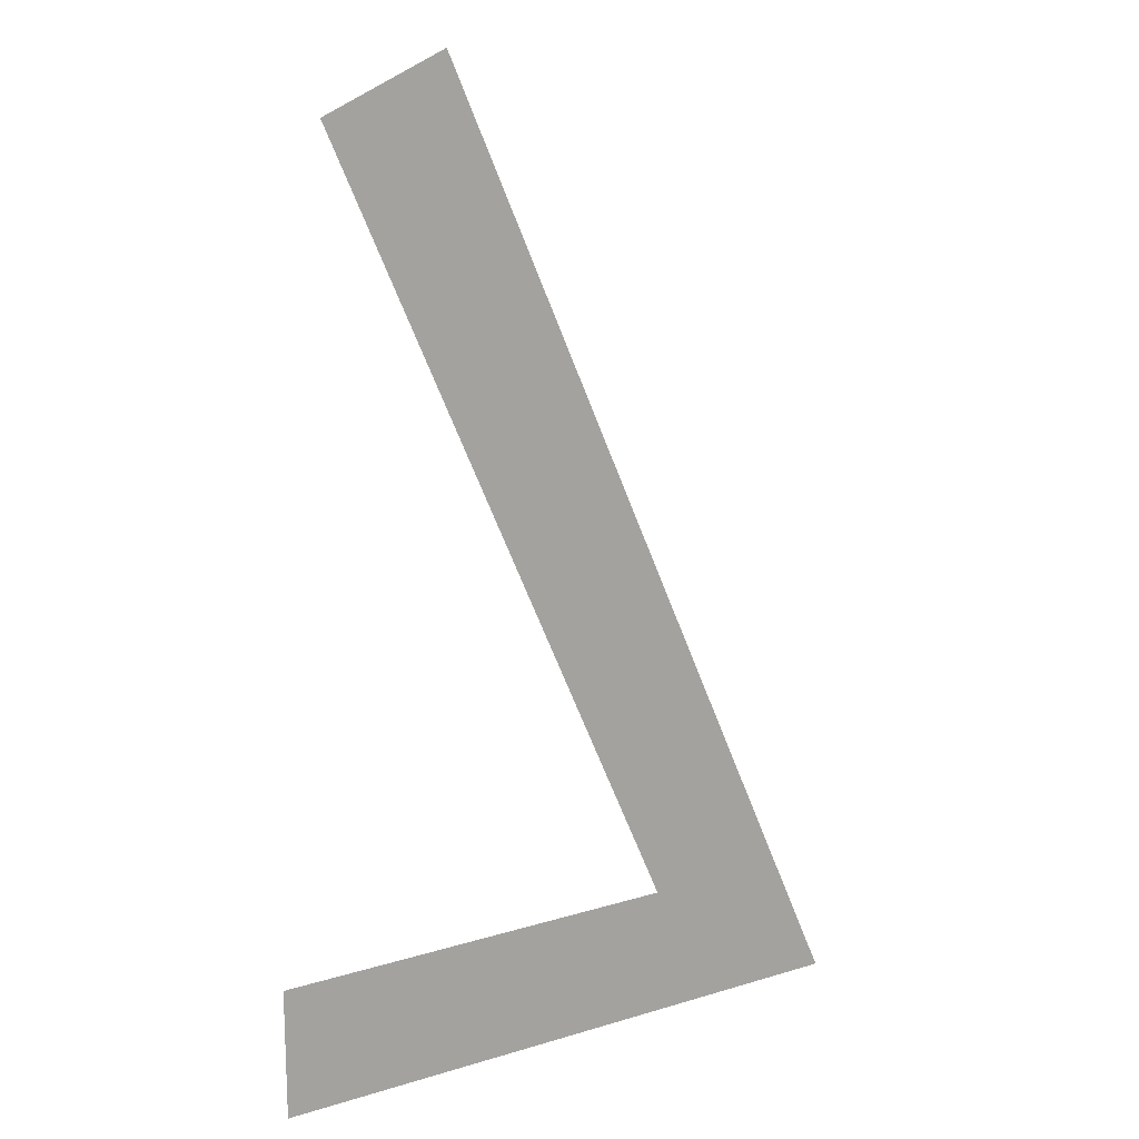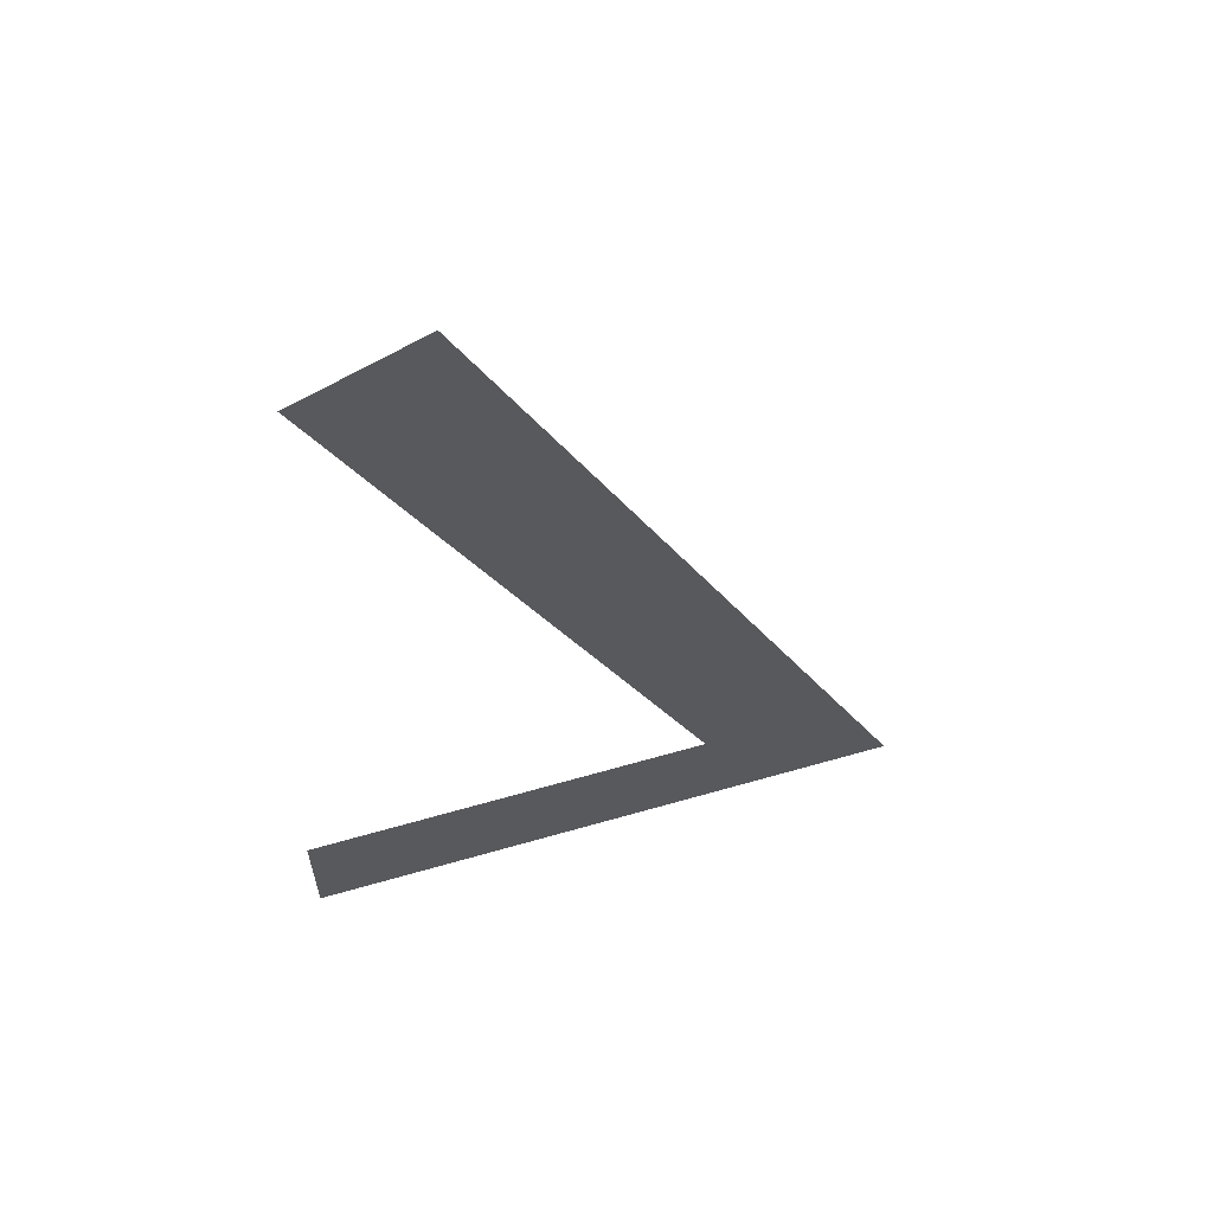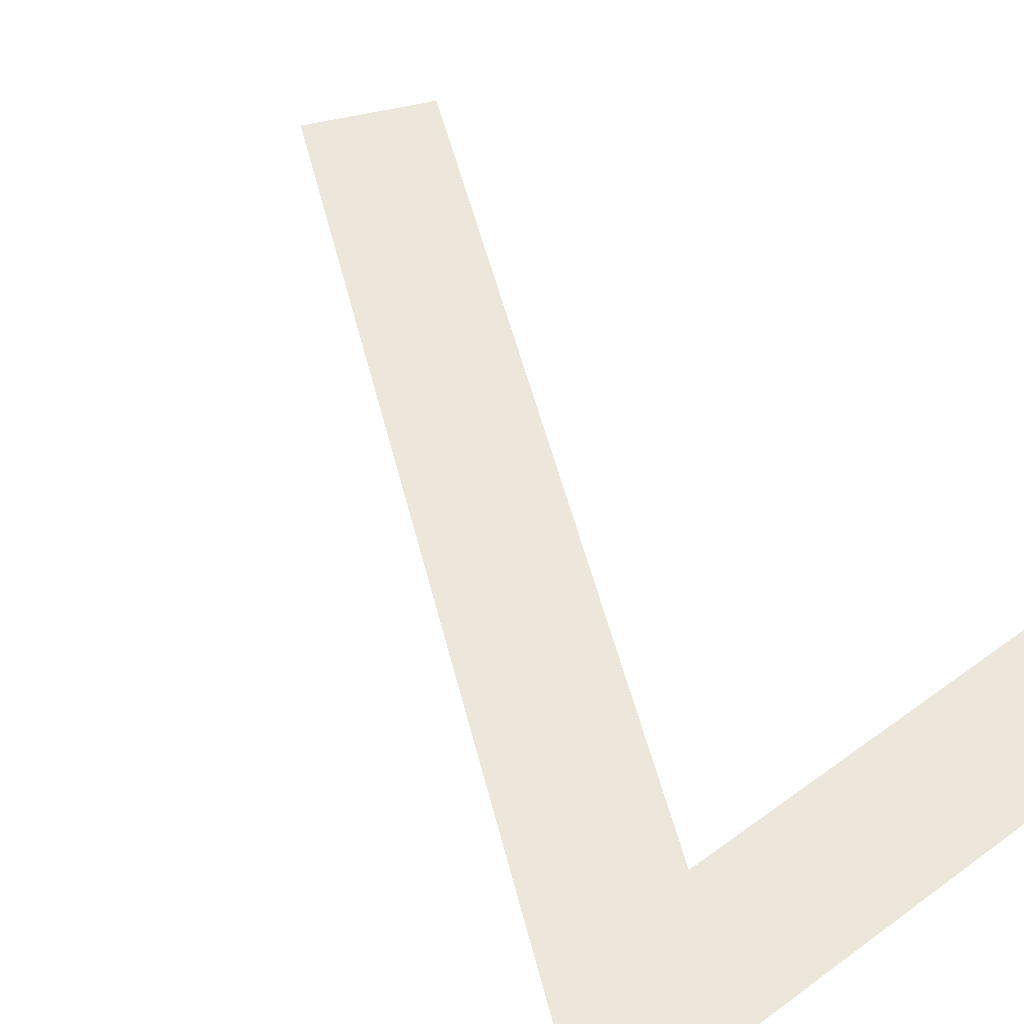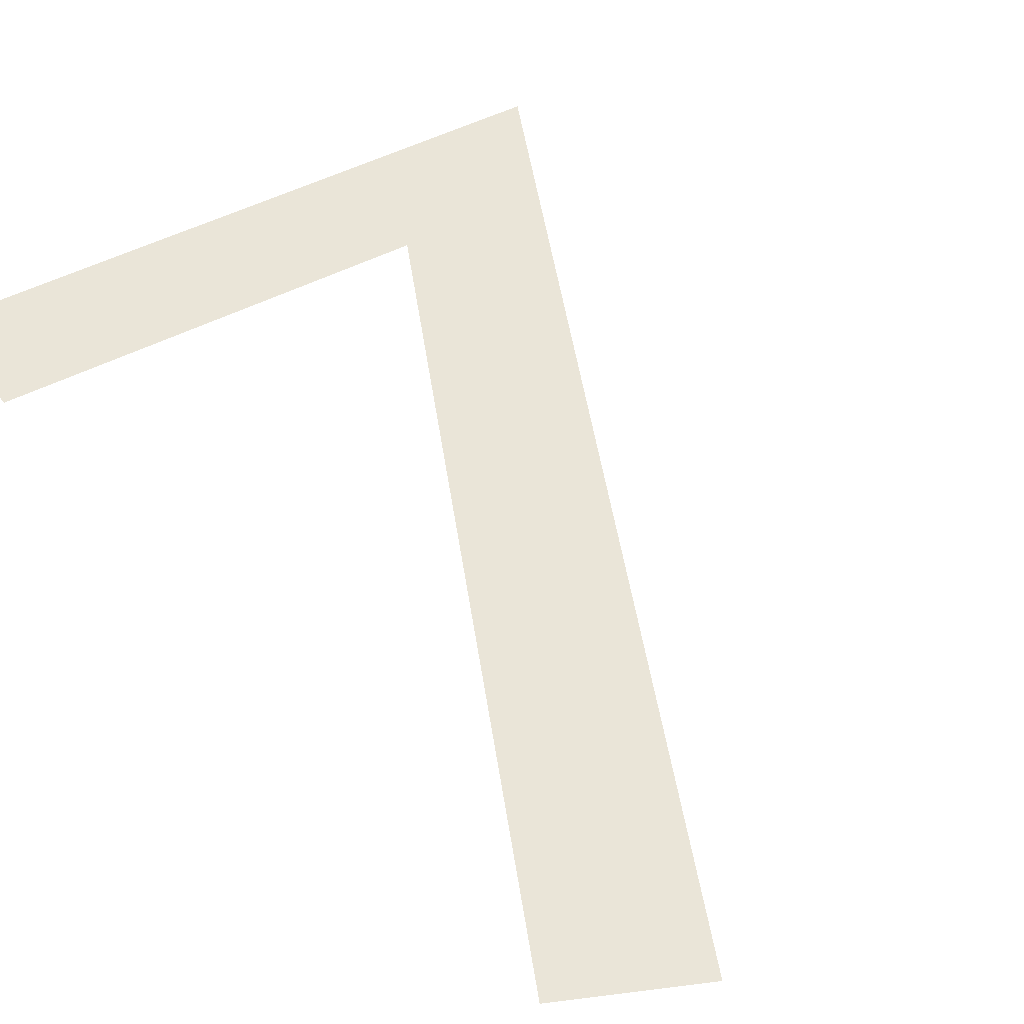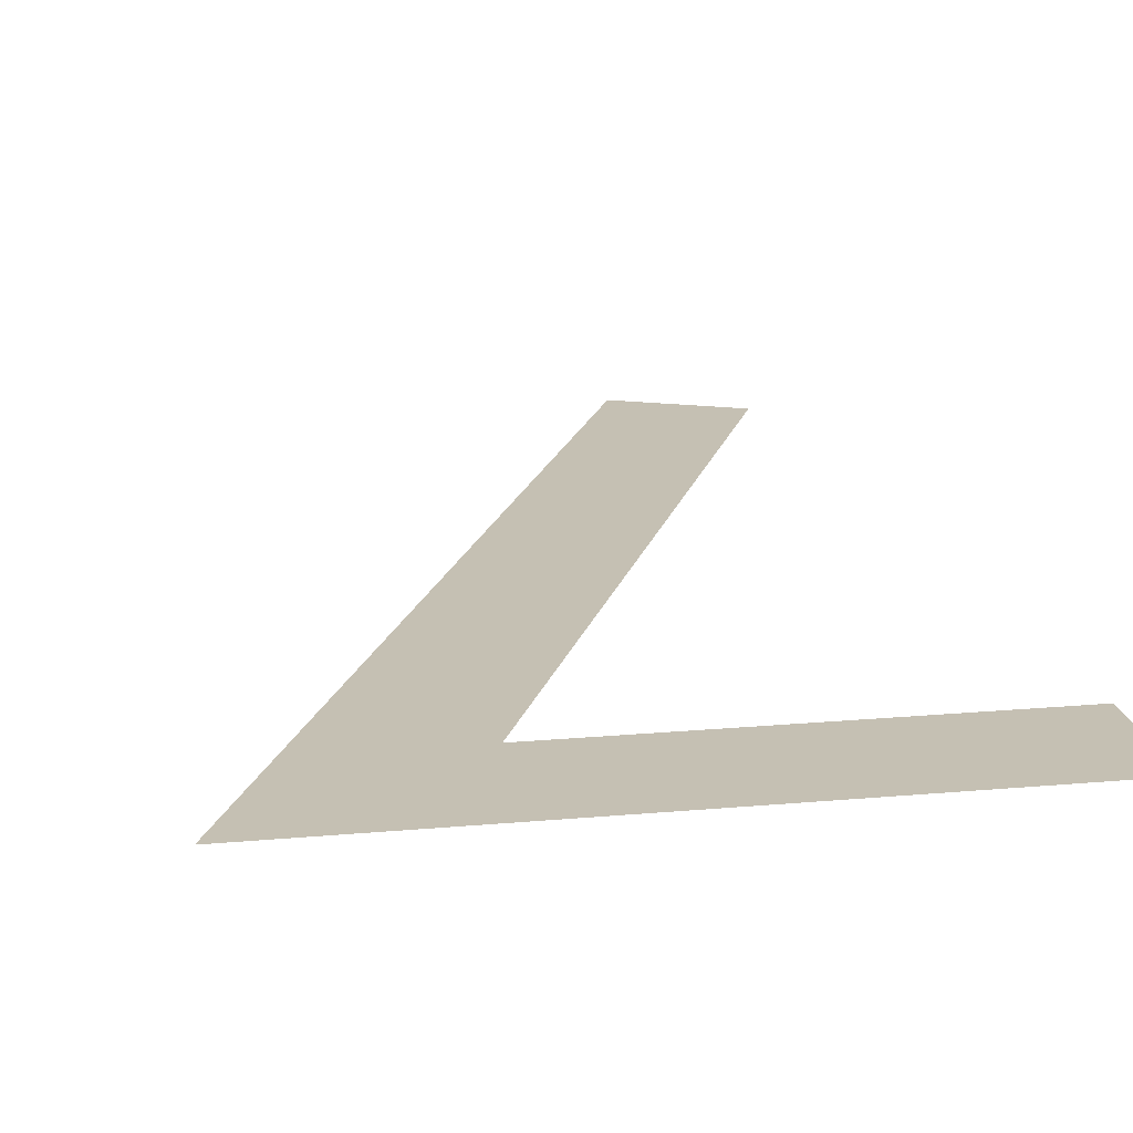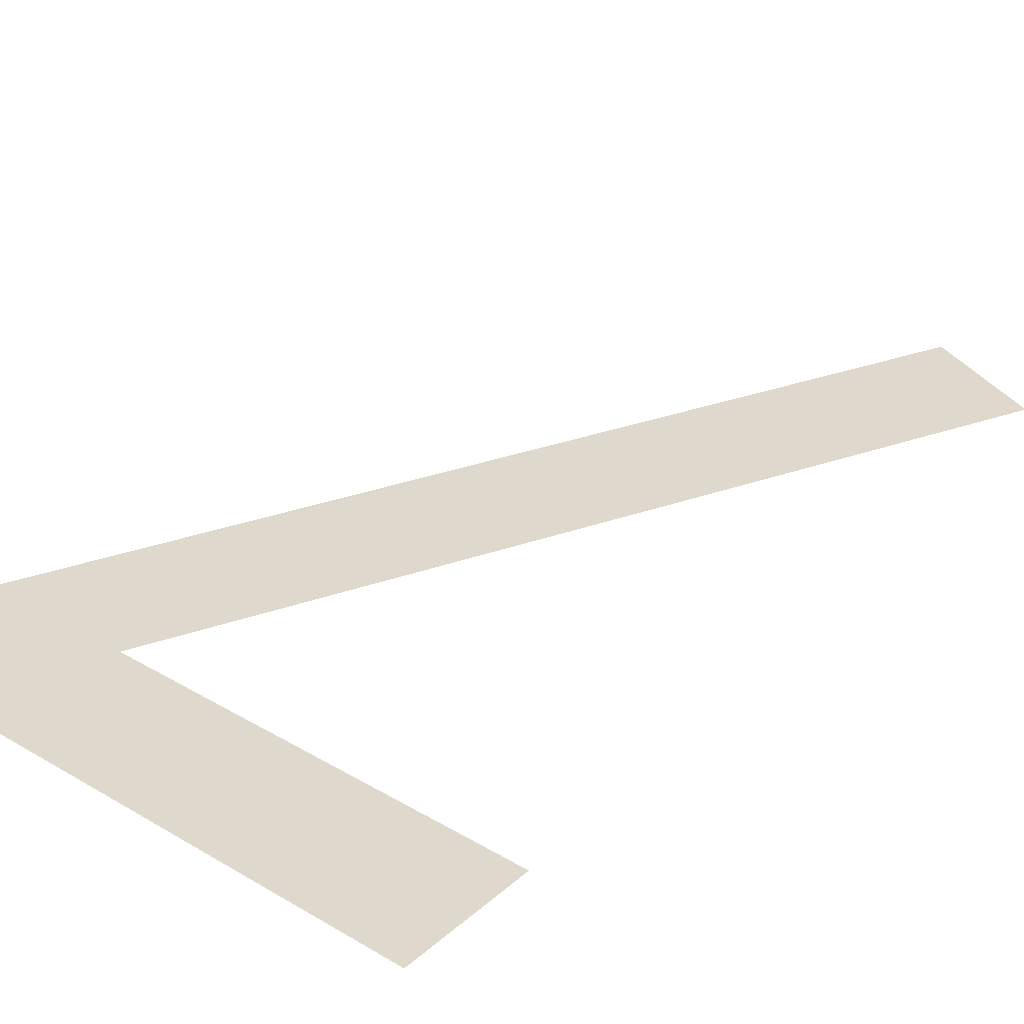
<metadata>
{"format":"obj","ext":"obj","renderer":"f3d","projection":"perspective","resolution":1024,"background":"white","views":[{"elev":16.2,"azim":-32.1,"up":"+Z"},{"elev":62.2,"azim":-16.3,"up":"+Z"},{"elev":53.5,"azim":141.9,"up":"+Y"},{"elev":45.1,"azim":-32.0,"up":"+Y"},{"elev":18.1,"azim":170.0,"up":"+Y"},{"elev":32.1,"azim":-140.3,"up":"+Y"}]}
</metadata>
<code>
o Text
v 0.49 0 -0.682
v 0.049 0 -0.682
v 0.049 0 -0.589
v 0.344 0 -0.589
v 0.094 0 -0.029
v 0.181 0 0.009
f 3 1 2
f 3 4 1
f 4 6 1
f 5 6 4

</code>
